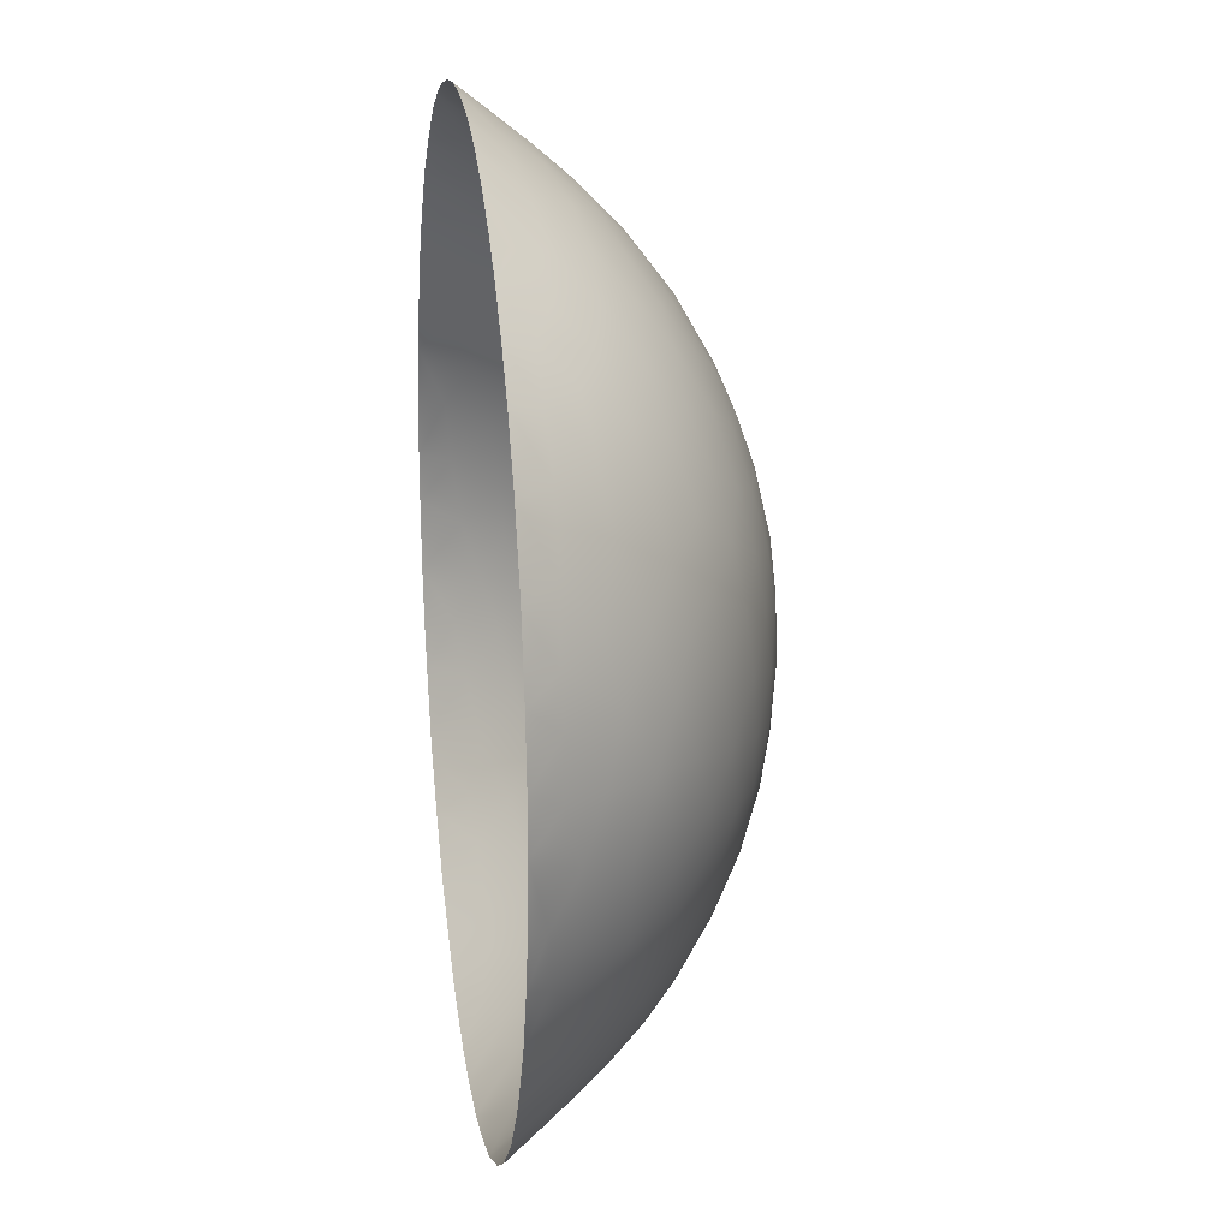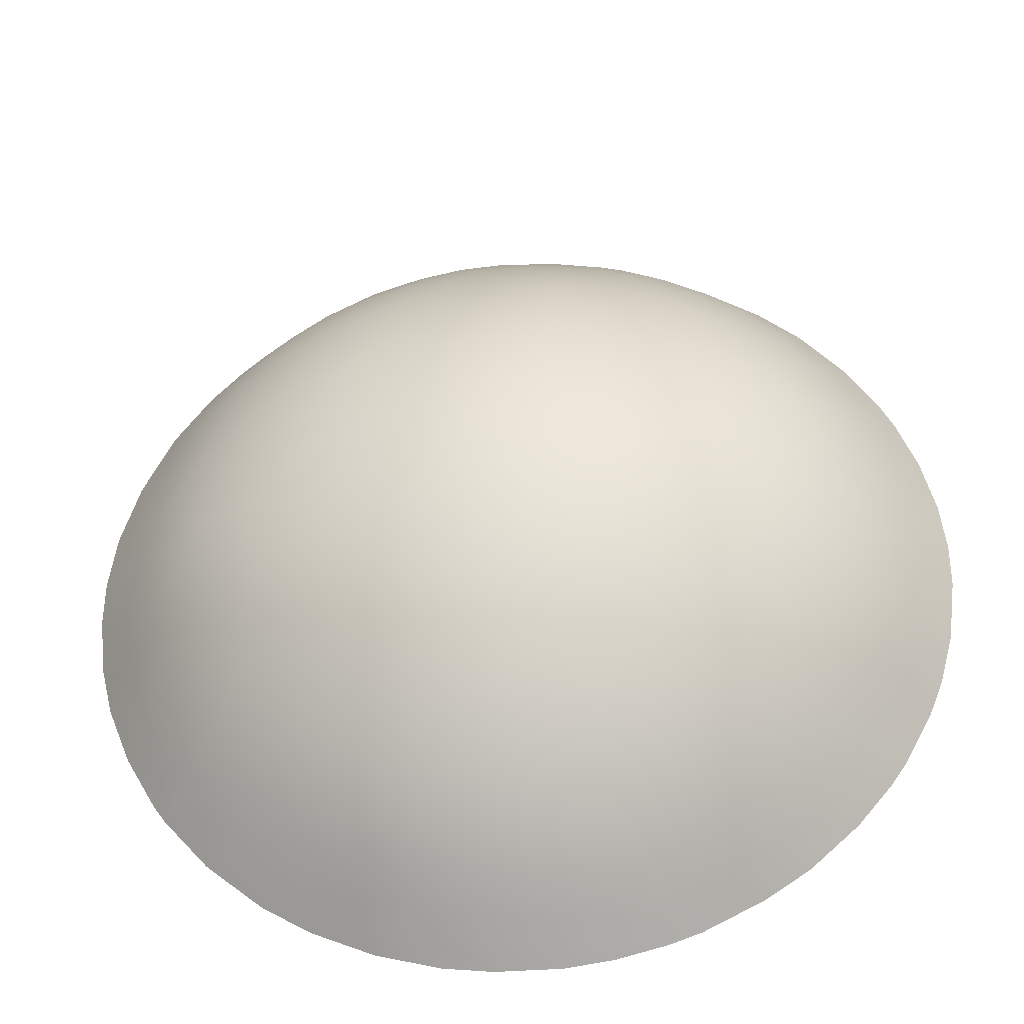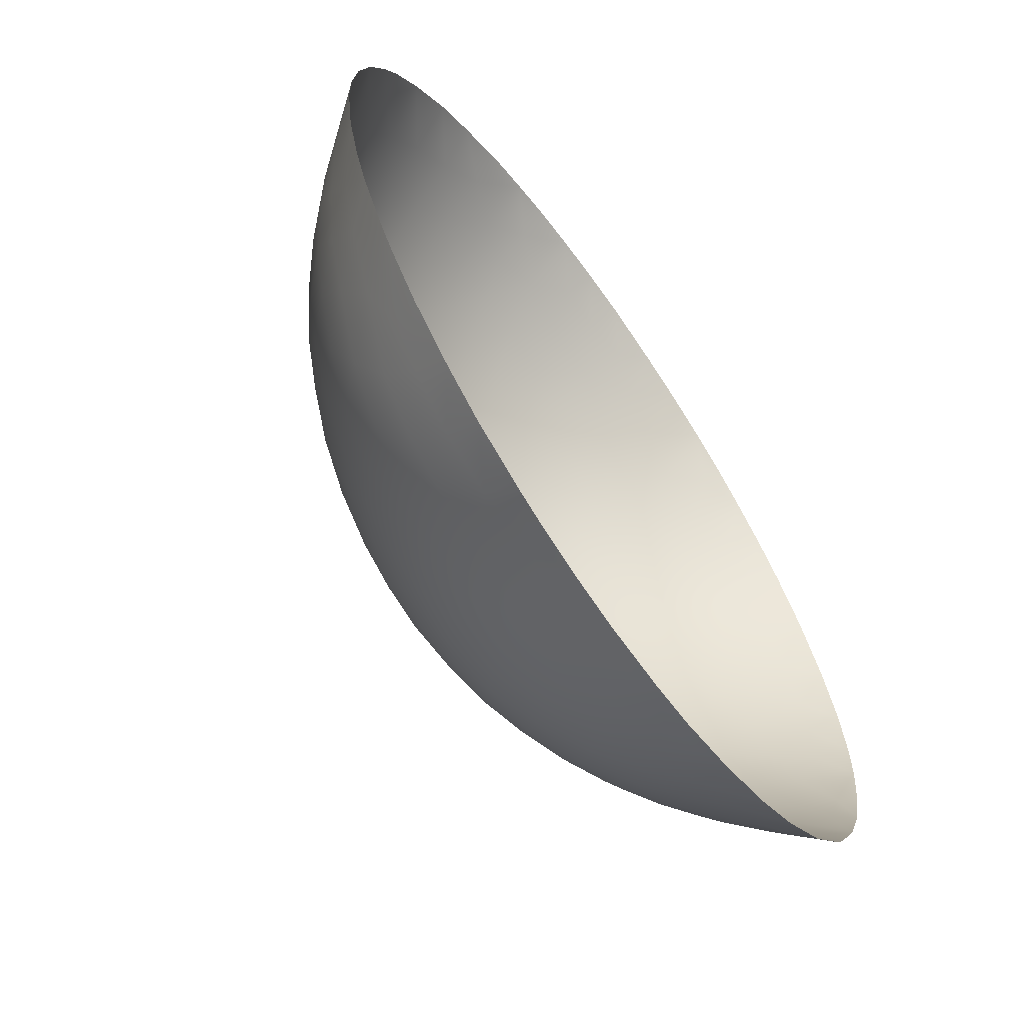
<metadata>
{"format":"obj","ext":"obj","renderer":"f3d","projection":"perspective","resolution":1024,"background":"white","views":[{"elev":18.8,"azim":-98.4,"up":"+Y"},{"elev":-37.0,"azim":4.9,"up":"+Y"},{"elev":-64.8,"azim":124.9,"up":"+Y"}]}
</metadata>
<code>
v 7.152 5.058 6.752
v 2.631 1.769 8.737
v 10.47 1.477 5.563
v 0.7421 15.72 0.006765
v -7.229 -13.99 0.004885
v -1.024 15.71 0.002215
v 12.75 -9.24 0.002023
v -11.51 9.607 0.986
v 7.906 7.486 5.325
v 8.492 -9.41 3.741
v 12.48 5.34 2.778
v -1.235 0.05162 8.98
v -8.973 10.2 2.716
v -3.695 -11.82 4.059
v 1.066 14.92 0.9816
v 4.844 -14.98 0.005111
v 13 -4.791 2.419
v 15.72 -0.9133 0.00814
v -2.382 14.9 0.8369
v -5.634 9.378 5.298
v 6.468 -1.288 7.749
v -14.34 -5.075 0.6863
v 15.53 2.59 0.00685
v -8.214 -9.032 4.165
v -15.72 0.9044 0.005462
v -3.072 5.038 8.032
v -9.327 -6.183 5.082
v -2.685 -6.623 7.554
v 6.003 -14.56 0.001606
v -0.3284 7.659 7.324
v 5.642 -9.774 5.005
v 13.75 7.703 0.000789
v -0.1053 -13.56 2.789
v -5.408 -3.487 7.842
v 2.845 -14.48 1.28
v -13.06 -8.802 0.001105
v -9.106 -11.44 1.47
v -4.831 5.213 7.574
v -4.863 -10.17 5.028
v 6.911 -4.898 6.877
v 11.31 2.941 4.663
v -13.4 4.156 2.177
v 11.01 11.28 0.002202
v -7.124 12.53 1.706
v -11.18 11.08 0.002785
v 3.985 -10.45 5.081
v -6.255 1.985 7.773
v -1.359 -5.449 8.132
v -14.97 0.2036 0.9965
v 8.609 10.35 2.905
v -11.22 -0.1871 5.055
v 11.5 -10.76 0.006624
v 15.04 4.665 0.003036
v -8.948 -12.97 0.007953
v -10.29 10.9 0.9642
v 1.663 8.474 6.849
v -7.654 -12.87 1.015
v 8.454 2.02 6.779
v 7.225 11.73 2.505
v -12.76 -0.01584 3.669
v -0.2274 9.729 6.145
v -7.531 6.601 5.952
v 8.163 -13.45 0.01266
v -5.925 0.2151 8
v -6.398 3.799 7.416
v -12.65 7.871 1.109
v 13.93 -3.215 1.87
v 5.293 5.497 7.32
v 14.38 -6.422 0.009023
v -6.518 -8.791 5.271
v 8.172 -11 2.612
v 11.84 -6.662 2.749
v 2.637 15.51 0.004374
v -2.603 8.177 6.836
v 0.2806 14 2.189
v -13.86 -3.945 1.716
v -14.17 -6.858 0.01134
v 6.054 -8.064 5.912
v -4.281 -6.31 7.318
v 12.57 9.474 0.006015
v -11.13 3.118 4.752
v -9.64 8.651 3.436
v 9.505 7.284 4.425
v 10.17 -8.166 3.382
v -4.315 1.58 8.417
v 13.87 5.763 0.9496
v 4.335 -13.2 2.374
v 0.7834 -1.38 8.952
v -8.395 13.32 0.003586
v -6.886 -12.11 2.329
v 13.31 -8.42 0.000608
v 14.85 2.769 0.8418
v 5.135 -3.167 7.971
v -4.983 -8.594 6.009
v -1.015 -9.734 6.138
v -3.655 -0.3774 8.627
v -1.512 -14.34 1.733
v 10.4 -6.263 4.266
v 3.135 -12.09 3.925
v -3.9 -7.682 6.818
v -0.7052 1.816 8.93
v -11.58 -3.243 4.362
v -7.098 -4.356 6.969
v -15.45 3.003 0.001274
v 12.65 -3.132 3.367
v -9.803 12.31 0.005807
v -12.37 9.733 0.003094
v -2.428 3.011 8.622
v 14.64 -1.417 1.33
v 1.965 -4.851 8.233
v -8.618 -2.883 6.55
v 5.156 7.73 6.417
v 10.52 10.14 1.503
v 4.485 -14.47 0.7655
v 11.69 -4.759 3.785
v -7.413 -5.975 6.277
v 0.2763 -4.403 8.454
v -7.647 9.511 4.191
v 4.672 -1.188 8.368
v 8.25 -1.503 6.932
v 7.409 13.04 0.9654
v -10.4 -2.032 5.547
v 0.003252 -2.836 8.789
v -1.62 -1.74 8.857
v 9.988 3.435 5.581
v 8.952 -5.551 5.601
v -10.07 -7.665 3.779
v -5.509 12.12 3.069
v -10.83 -10.14 1.182
v 8.969 11.66 1.362
v -10.34 9.66 2.061
v 3.262 5.089 7.969
v 13.24 -6.531 1.262
v 15.41 -3.248 0.004548
v 4.542 10.92 4.531
v -3.381 15.36 0.01039
v -5.599 7.664 6.328
v -3.232 -9.315 6.065
v 8.899 -7.525 4.715
v 11.32 4.566 4.218
v -7.366 11.13 3.015
v 1.766 10.17 5.742
v -4.255 6.862 7.114
v -5.912 -11.28 3.705
v 7.499 0.2804 7.37
v -15.02 -4.747 0.006456
v 1.353 -15.69 0.005048
v -4.988 -14.94 0.006325
v -1.963 13.88 2.224
v -11.41 -8.626 1.882
v -13.16 -2.166 3.041
v -3.754 13.07 2.741
v 12.47 -1.135 3.885
v 12.77 6.541 1.828
v 11.23 6.738 3.329
v 2.661 11.3 4.71
v 9.845 -1.932 5.949
v 5.786 0.2889 8.059
v -10.43 6.904 3.873
v -0.9863 -15.71 0.006054
v -7.957 -7.488 5.281
v -12.62 -9.427 0.001166
v 14.3 6.608 0.008665
v -0.1462 -8.565 6.868
v -12.03 -6.74 2.505
v -13.38 2.117 2.76
v 1.01 -12.31 4.058
v -11.94 1.685 4.33
v 3.074 -15.44 0.004359
v 14.92 0.7415 1.043
v -15.72 -0.817 0.004008
v -6.292 5.676 6.899
v -7.987 0.7667 7.119
v 4.295 1.006 8.489
v -14.78 5.379 0.007398
v 5.759 13.21 1.725
v 6.729 8.391 5.423
v -5.512 13.54 1.461
v 14.89 -5.114 0.003045
v -14.52 3.625 0.9996
v 13.33 7.349 0.6985
v 1.469 4.678 8.362
v 8.295 8.778 4.319
v -13.69 7.781 0.003856
v -10.97 -11.31 0.01103
v -13.71 5.764 1.103
v -1.534 4.912 8.298
v -1.969 -8.268 6.905
v 13.8 2.128 2.272
v -2.578 1.269 8.791
v -9.969 -3.476 5.564
v 3.075 -2.157 8.621
v 2.854 -6.211 7.676
v 2.613 3.504 8.488
v 4.954 -5.206 7.506
v -0.05975 -11.03 5.212
v 2.127 -10.89 5.143
v -8.879 11.5 1.556
v -2.724 -15.52 0.01221
v 9.474 12.58 0.01221
v -1.975 6.632 7.647
v -14.94 -3.149 0.6134
v 2.954 -9.572 5.95
v 6.742 3.566 7.332
v -7.486 -1.123 7.327
v -8.313 12.79 0.6217
v 2.403 14.08 1.834
v -6.939 -2.713 7.394
v 7.232 13.99 0.000975
v -3.994 8.902 6.134
v -0.1637 5.739 8.112
v -9.456 -0.6634 6.293
v 6.672 6.653 6.338
v -5.114 14.89 0.008556
v -6.953 14.13 0.003432
v -8.144 2.74 6.847
v 4.184 13.36 2.246
v 1.166 -7.663 7.265
v 5.077 -11.47 3.874
v 14.19 -4.853 0.9668
v 4.44 -8.858 6.026
v 4.617 -7.226 6.827
v -12.05 -1.571 4.267
v 9.74 -12.37 0.001977
v 2.843 -8.216 6.773
v -12.79 -7.914 0.908
v 11.07 -0.502 5.174
v -15.45 -2.997 0.009196
v -5.611 -5.382 7.258
v 4.401 15.12 0.004228
v 3.507 7.127 7.178
v 13.51 -1.759 2.692
v 15.73 0.758 0.003033
v 12.28 1.225 4.03
v 12.59 3.418 3.358
v -9.258 5.76 5.295
v -10.07 1.615 5.808
v -1.289 -12.21 4.14
v 5.868 14.62 0.01269
v -5.847 -13.45 1.407
v -2.486 -13.14 2.987
v -13.99 0.1162 2.247
v 5.412 9.322 5.404
v -4.511 3.315 8.137
v 4.189 14.41 0.9625
v 2.087 -13.48 2.686
v 6.803 -10.48 3.91
v -13.35 -6.031 1.417
v -8.698 7.6 4.765
v 6.664 10.27 4.143
v 13.72 0.04515 2.573
v -2.766 -14.89 0.7942
v -5.863 -7.191 6.427
v -2.386 -10.83 5.186
v 4.458 3.203 8.163
v 9.323 -0.000572 6.398
v 0.6906 -5.977 7.999
v -0.7393 -7.115 7.558
v -6.757 -9.994 4.325
v 0.7403 -14.71 1.336
v -4.809 -12.65 2.837
v -3.614 -2.495 8.476
v 8.064 -12.37 1.268
v -8.859 -4.772 5.921
v 8.883 -3.601 6.217
v 9.816 -9.854 2.383
v -12.45 -4.718 3.038
v -7.844 -10.62 3.153
v -0.627 14.93 1.017
v 1.187 -9.468 6.267
v 7.511 -6.911 5.836
v -4.162 10.36 5.113
v -1.357 11.43 4.801
v -2.049 12.56 3.686
v 3.485 -4.15 8.172
v -12.25 3.736 3.558
v 1.747 -3.276 8.617
v 9.939 5.344 5.028
v -5.573 -1.591 8.047
v -7.086 8.266 5.315
v 6.219 1.777 7.817
v 6.383 -12.09 2.64
v 8.352 5.993 5.786
v 0.6757 11.45 4.822
v -11.03 -5.994 3.854
v -11.28 8.161 2.349
v 5.361 12.08 3.16
v 1.584 6.548 7.731
v -5.63 10.79 4.232
v -1.645 -3.628 8.566
v -14.49 -1.713 1.512
v 7.276 -8.741 4.95
v -3.572 -4.739 8.01
v 2.642 -0.318 8.828
v 0.8809 0.6089 8.991
v -9.704 3.81 5.665
v -3.893 14.32 1.172
v -3.718 -13.92 1.756
v 10.09 8.854 2.975
v -12.24 6.062 2.664
v -0.2072 3.747 8.647
v 3.563 9.321 5.997
v 6.217 -13.47 1.181
v 11.16 -9.908 1.069
v -7.98 4.658 6.458
v -2.502 10.13 5.655
v 6.976 -3.054 7.314
v 13.83 4.171 1.7
v 3.428 12.6 3.308
v 8.509 4.161 6.339
v 11.82 8.329 1.69
v 11.31 -2.715 4.698
v -10.94 4.931 4.349
v 11.79 -8.429 1.629
v 1.555 12.82 3.438
v -0.498 12.79 3.585
v -3.525 11.59 4.272
v 9.766 -11.16 1.188
v -9.607 -9.692 2.66
v -10.71 -4.778 4.618
v 1.162 2.723 8.789
v 6.114 -6.45 6.662
v 10.31 -4.01 5.173
v -14.78 2.081 1.045
f 43 80 113
f 311 113 80
f 89 215 206
f 205 64 279
f 92 233 170
f 103 111 208
f 69 133 220
f 154 311 181
f 115 72 98
f 175 180 104
f 253 116 229
f 22 77 146
f 107 8 66
f 303 63 29
f 45 55 8
f 232 67 105
f 231 288 56
f 218 258 257
f 105 153 232
f 86 163 53
f 221 31 46
f 7 52 304
f 77 22 248
f 124 262 96
f 221 225 222
f 37 54 185
f 136 6 19
f 26 187 108
f 51 223 60
f 217 176 287
f 171 291 202
f 127 161 24
f 109 134 67
f 64 173 47
f 102 223 122
f 171 25 49
f 82 249 159
f 304 52 318
f 231 302 112
f 202 22 146
f 214 178 215
f 189 92 170
f 43 130 200
f 108 244 26
f 119 294 174
f 119 192 294
f 5 240 148
f 66 286 300
f 254 238 14
f 248 76 267
f 123 117 290
f 76 22 202
f 6 4 269
f 107 45 8
f 5 54 57
f 206 215 44
f 234 41 235
f 134 179 220
f 120 145 256
f 185 162 129
f 3 227 256
f 189 234 235
f 281 145 158
f 13 131 55
f 315 75 207
f 194 132 255
f 286 8 131
f 82 131 13
f 121 200 130
f 118 249 82
f 267 151 102
f 158 119 174
f 246 167 99
f 85 244 108
f 182 288 132
f 144 39 14
f 62 172 305
f 319 150 127
f 92 189 308
f 230 239 245
f 85 108 190
f 168 60 166
f 62 236 249
f 103 229 116
f 49 25 324
f 107 66 184
f 255 281 174
f 216 173 237
f 269 15 75
f 255 68 204
f 219 31 247
f 75 315 316
f 289 20 118
f 242 151 291
f 7 314 91
f 145 58 256
f 308 235 11
f 69 91 133
f 27 161 127
f 292 10 247
f 9 83 283
f 10 292 139
f 245 239 176
f 190 108 101
f 143 137 210
f 244 47 65
f 183 250 50
f 147 160 260
f 282 263 303
f 172 62 137
f 245 207 73
f 263 318 224
f 27 127 285
f 186 184 66
f 221 78 31
f 167 196 197
f 261 144 14
f 10 84 266
f 58 204 310
f 29 114 303
f 39 94 138
f 266 71 10
f 13 141 118
f 33 167 246
f 277 88 192
f 10 139 84
f 138 254 39
f 87 114 35
f 20 289 272
f 226 77 248
f 19 297 136
f 212 173 205
f 86 11 154
f 228 202 146
f 13 198 141
f 187 26 201
f 166 242 324
f 302 243 112
f 309 217 287
f 265 307 120
f 12 88 124
f 117 48 290
f 51 60 168
f 285 165 267
f 179 69 220
f 269 4 15
f 150 226 165
f 295 2 294
f 249 118 280
f 211 187 201
f 207 309 315
f 174 294 2
f 245 73 230
f 114 16 169
f 251 232 153
f 9 183 83
f 216 237 296
f 64 205 173
f 239 121 176
f 215 178 44
f 210 20 272
f 117 257 48
f 65 172 38
f 198 55 106
f 79 229 293
f 318 266 304
f 213 283 1
f 81 168 276
f 279 34 208
f 309 287 135
f 261 90 144
f 2 321 194
f 112 213 68
f 199 148 252
f 158 174 281
f 266 84 314
f 262 279 96
f 201 74 30
f 76 248 22
f 106 55 45
f 268 144 90
f 178 214 297
f 140 125 278
f 56 30 61
f 31 292 247
f 241 33 97
f 111 212 205
f 177 112 243
f 126 139 271
f 264 103 116
f 59 287 176
f 282 219 247
f 140 11 235
f 270 196 95
f 264 27 320
f 193 222 225
f 37 268 90
f 199 252 160
f 121 59 176
f 4 73 15
f 219 282 87
f 203 221 46
f 50 299 183
f 163 86 181
f 95 138 188
f 26 38 143
f 306 272 317
f 284 156 142
f 223 151 60
f 98 84 139
f 261 241 298
f 95 196 254
f 168 166 276
f 169 147 35
f 98 323 115
f 126 265 323
f 256 227 157
f 113 299 50
f 140 235 41
f 257 258 48
f 83 278 283
f 259 268 24
f 86 308 11
f 181 86 154
f 137 62 280
f 72 314 84
f 242 49 324
f 288 231 132
f 193 110 275
f 166 60 242
f 234 153 227
f 12 96 190
f 116 161 27
f 234 189 251
f 262 124 290
f 63 263 224
f 207 245 217
f 8 55 131
f 258 28 48
f 41 125 140
f 111 205 208
f 62 249 280
f 50 250 59
f 278 83 155
f 309 135 156
f 225 218 193
f 74 306 61
f 126 98 139
f 279 64 96
f 141 289 118
f 193 218 257
f 213 112 177
f 117 110 257
f 128 178 152
f 312 153 105
f 95 188 164
f 99 167 197
f 101 12 190
f 87 282 303
f 82 286 131
f 74 210 306
f 269 19 6
f 41 3 125
f 33 246 260
f 167 33 238
f 177 9 213
f 94 253 100
f 175 184 186
f 23 92 53
f 258 218 164
f 81 296 237
f 225 203 270
f 266 318 71
f 115 323 312
f 263 63 303
f 95 164 270
f 37 90 57
f 132 68 255
f 114 169 35
f 216 296 305
f 295 88 12
f 19 149 297
f 62 305 236
f 183 299 83
f 213 1 68
f 48 28 293
f 255 204 281
f 51 212 122
f 120 21 145
f 159 236 313
f 28 258 188
f 264 111 103
f 293 28 79
f 198 206 44
f 262 293 34
f 222 193 195
f 20 210 137
f 154 11 155
f 145 21 158
f 198 13 55
f 268 37 319
f 261 14 241
f 181 311 80
f 191 264 320
f 157 120 256
f 154 155 311
f 313 236 296
f 148 298 252
f 323 98 126
f 237 168 81
f 278 155 140
f 99 46 219
f 73 207 15
f 314 304 266
f 257 110 193
f 226 150 162
f 268 259 144
f 34 103 208
f 110 117 277
f 213 9 283
f 77 226 36
f 61 30 74
f 85 64 47
f 227 153 312
f 143 201 26
f 106 206 198
f 255 174 2
f 269 75 149
f 173 216 47
f 128 141 44
f 15 207 75
f 211 182 301
f 188 138 100
f 99 219 87
f 220 67 134
f 188 258 164
f 102 122 191
f 209 200 121
f 109 67 232
f 32 181 80
f 321 2 295
f 24 161 70
f 173 212 237
f 201 30 211
f 259 39 144
f 125 3 58
f 98 72 84
f 301 187 211
f 134 109 18
f 197 270 203
f 33 241 238
f 204 58 281
f 160 252 97
f 129 162 150
f 259 70 39
f 246 87 35
f 39 70 94
f 253 70 161
f 222 195 322
f 292 78 271
f 286 66 8
f 70 253 94
f 264 191 111
f 58 145 281
f 124 88 123
f 163 181 32
f 17 72 115
f 235 308 189
f 244 38 26
f 114 29 16
f 101 321 295
f 133 72 17
f 282 71 263
f 99 197 46
f 168 237 51
f 246 99 87
f 13 118 82
f 316 274 149
f 226 248 165
f 12 101 295
f 3 234 227
f 244 65 38
f 18 170 233
f 182 321 301
f 251 153 234
f 21 119 158
f 57 54 37
f 159 249 236
f 37 185 129
f 292 271 139
f 34 229 103
f 65 305 172
f 57 90 240
f 105 67 17
f 133 314 72
f 223 102 151
f 156 315 309
f 70 259 24
f 300 186 66
f 118 20 280
f 124 96 12
f 206 106 89
f 273 61 306
f 71 247 10
f 151 242 60
f 316 149 75
f 239 209 121
f 315 284 316
f 36 226 162
f 297 214 136
f 155 11 140
f 248 267 165
f 47 216 65
f 212 51 237
f 122 223 51
f 142 56 61
f 243 135 250
f 302 135 243
f 93 192 119
f 2 194 255
f 17 67 220
f 161 116 253
f 157 323 265
f 151 267 76
f 218 225 270
f 285 320 27
f 287 59 250
f 212 111 122
f 260 160 97
f 85 190 96
f 41 234 3
f 123 277 117
f 177 243 250
f 222 78 221
f 219 46 31
f 114 87 303
f 270 197 196
f 127 150 165
f 100 28 188
f 9 177 183
f 260 35 147
f 23 233 92
f 193 275 195
f 231 112 68
f 149 19 269
f 283 278 310
f 42 276 166
f 241 14 238
f 27 264 116
f 287 250 135
f 186 300 42
f 204 68 1
f 170 251 189
f 47 244 85
f 220 133 17
f 183 177 250
f 159 286 82
f 196 167 238
f 108 301 101
f 271 78 322
f 132 194 182
f 175 186 180
f 270 164 218
f 203 225 221
f 274 317 152
f 97 33 260
f 59 121 130
f 5 57 240
f 115 312 105
f 253 229 79
f 30 56 288
f 102 191 320
f 170 18 109
f 247 71 282
f 100 79 28
f 254 14 39
f 262 34 279
f 297 152 178
f 3 256 58
f 279 208 205
f 17 115 105
f 141 198 44
f 91 314 133
f 138 94 100
f 64 85 96
f 97 298 241
f 298 97 252
f 288 182 211
f 277 192 275
f 289 141 128
f 290 48 293
f 123 290 124
f 291 151 76
f 78 292 31
f 34 293 229
f 305 65 216
f 296 81 313
f 251 170 109
f 110 277 275
f 30 288 211
f 294 88 295
f 254 138 95
f 285 127 165
f 152 297 149
f 254 196 238
f 298 148 240
f 262 290 293
f 245 176 217
f 318 263 71
f 299 155 83
f 128 44 178
f 109 232 251
f 197 203 46
f 274 152 149
f 313 300 159
f 171 49 291
f 187 301 108
f 159 300 286
f 93 275 192
f 301 321 101
f 291 76 202
f 56 302 231
f 298 240 261
f 305 296 236
f 272 306 210
f 240 90 261
f 156 135 302
f 58 310 125
f 307 21 120
f 92 308 53
f 283 310 1
f 1 310 204
f 40 307 265
f 308 86 53
f 21 307 93
f 299 113 311
f 100 253 79
f 276 42 300
f 130 43 113
f 35 260 246
f 313 276 300
f 81 276 313
f 227 312 157
f 304 314 7
f 302 56 142
f 309 207 217
f 142 156 302
f 273 284 61
f 231 68 132
f 310 278 125
f 37 129 319
f 186 42 180
f 123 88 277
f 49 242 291
f 202 228 171
f 315 156 284
f 265 120 157
f 307 40 195
f 152 317 128
f 24 319 127
f 289 317 272
f 317 289 128
f 316 273 274
f 273 316 284
f 88 294 192
f 224 318 52
f 320 267 102
f 50 59 130
f 113 50 130
f 24 268 319
f 321 182 194
f 320 285 267
f 40 126 271
f 299 311 155
f 284 142 61
f 319 129 150
f 273 306 317
f 307 195 93
f 273 317 274
f 166 324 180
f 322 195 40
f 271 322 40
f 322 78 222
f 265 126 40
f 137 143 172
f 180 324 104
f 93 195 275
f 137 280 20
f 119 21 93
f 122 111 191
f 166 180 42
f 312 323 157
f 143 38 172
f 324 25 104
f 74 201 143
f 210 74 143

</code>
